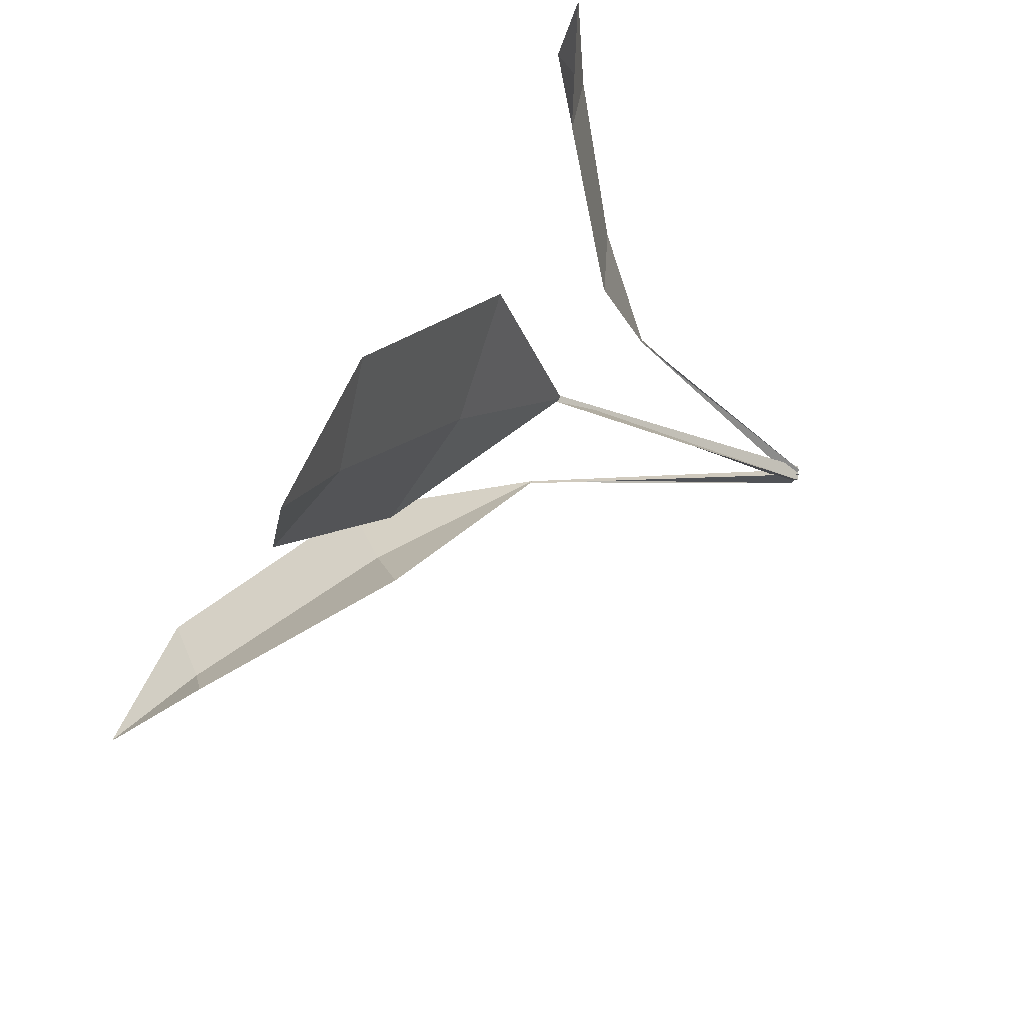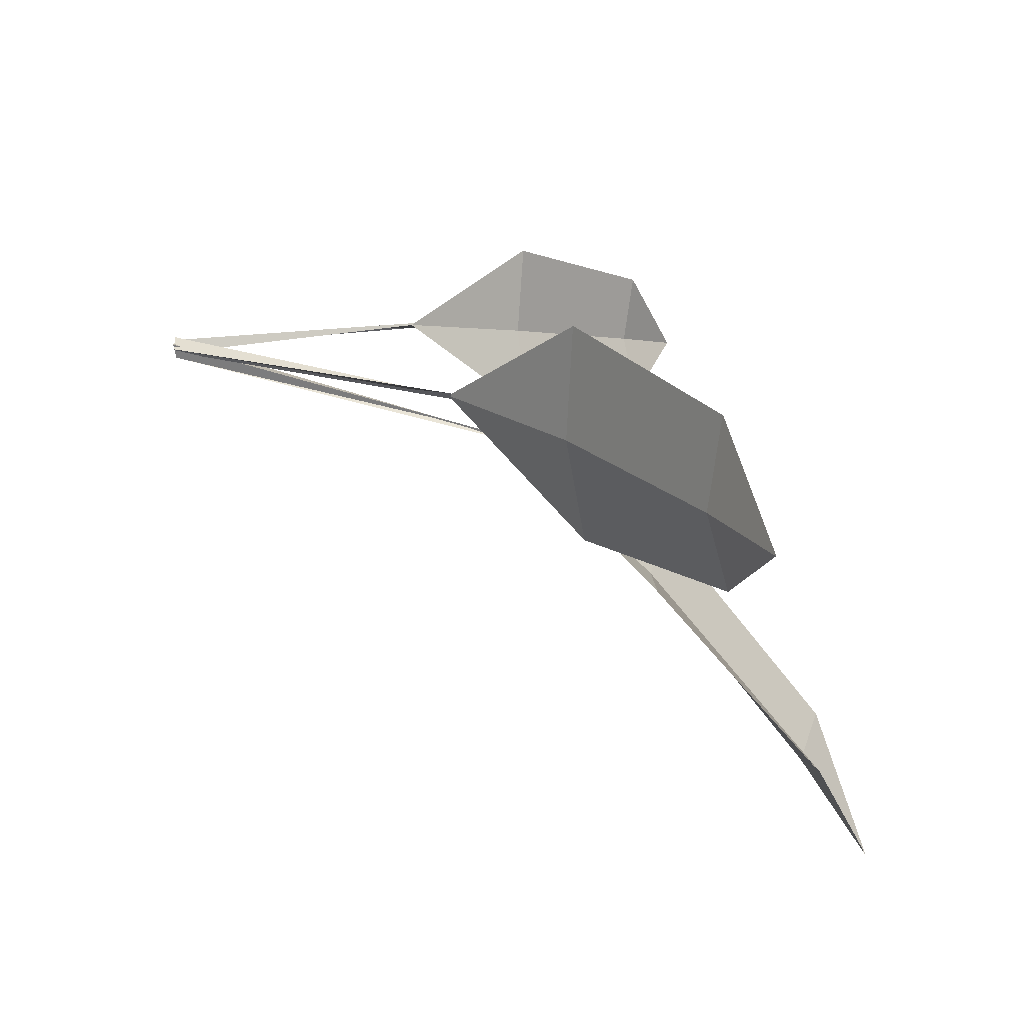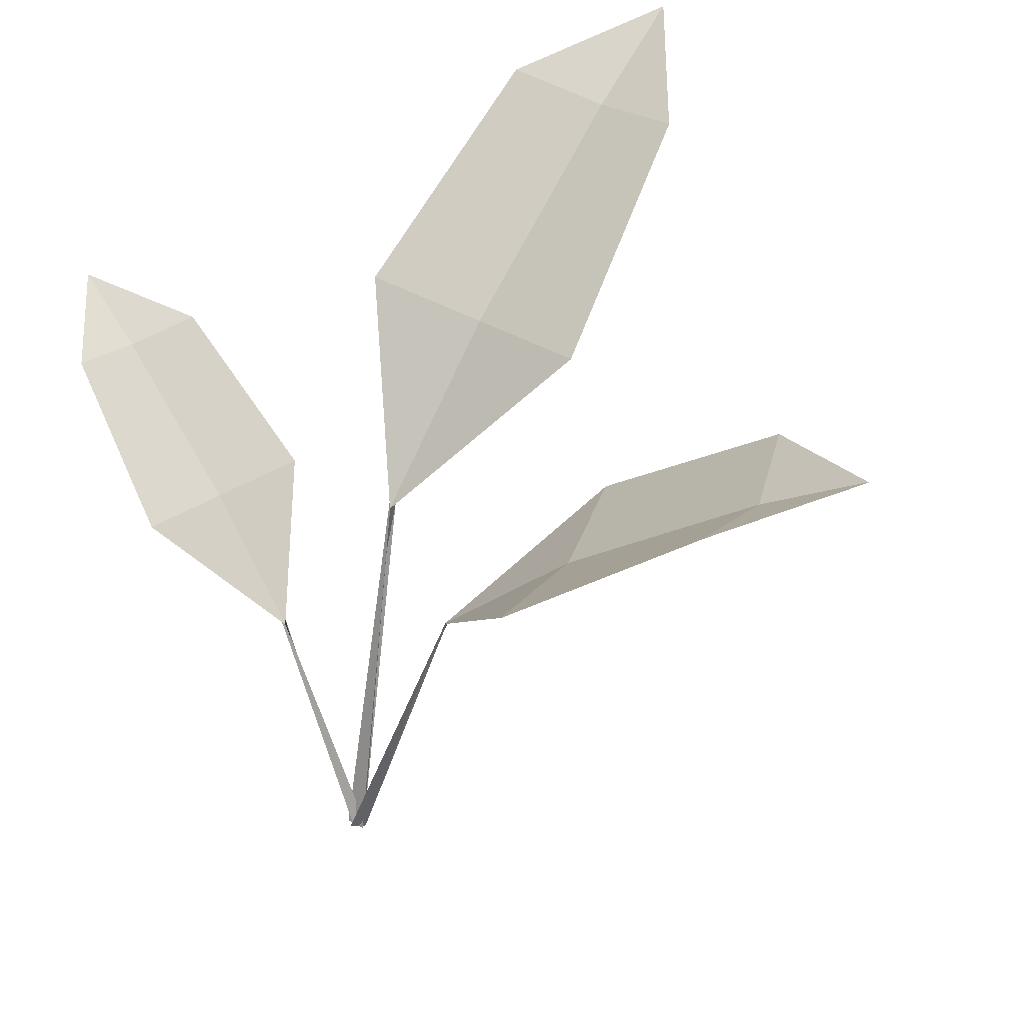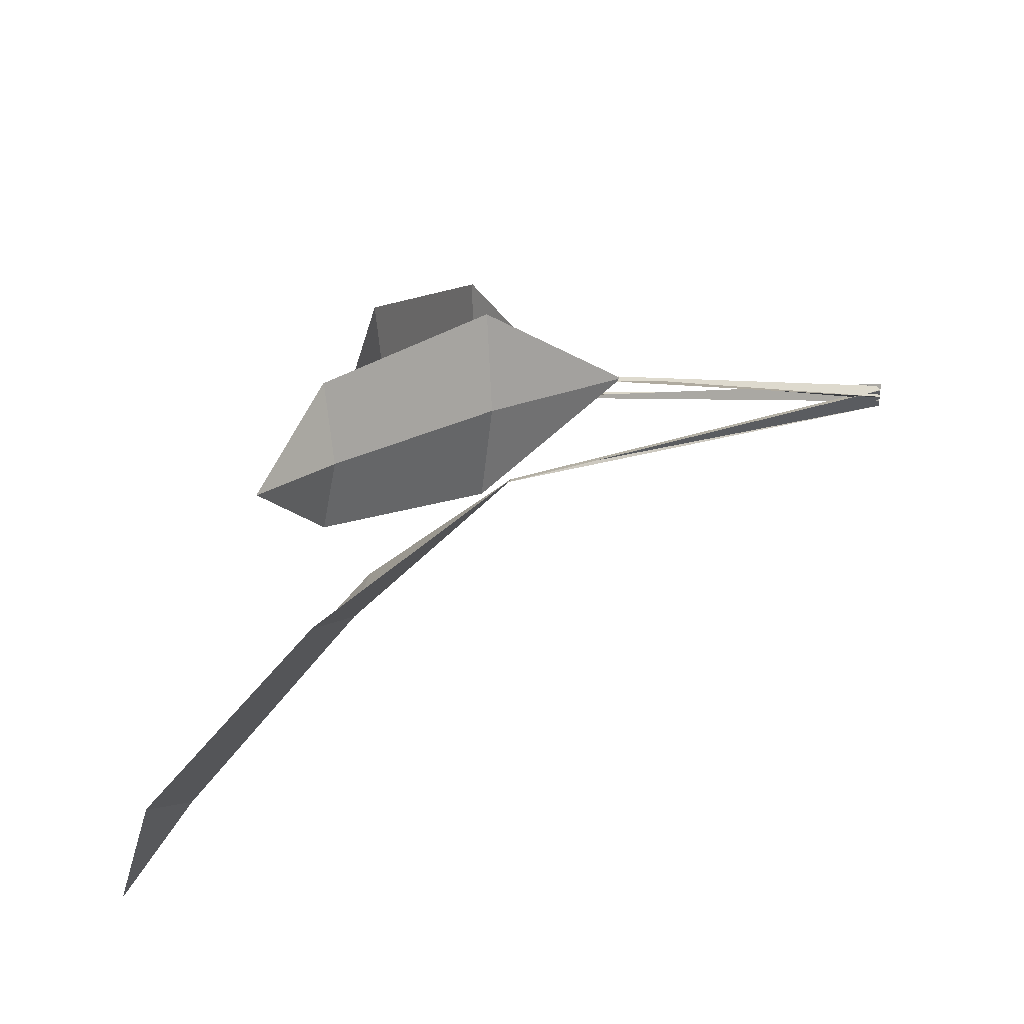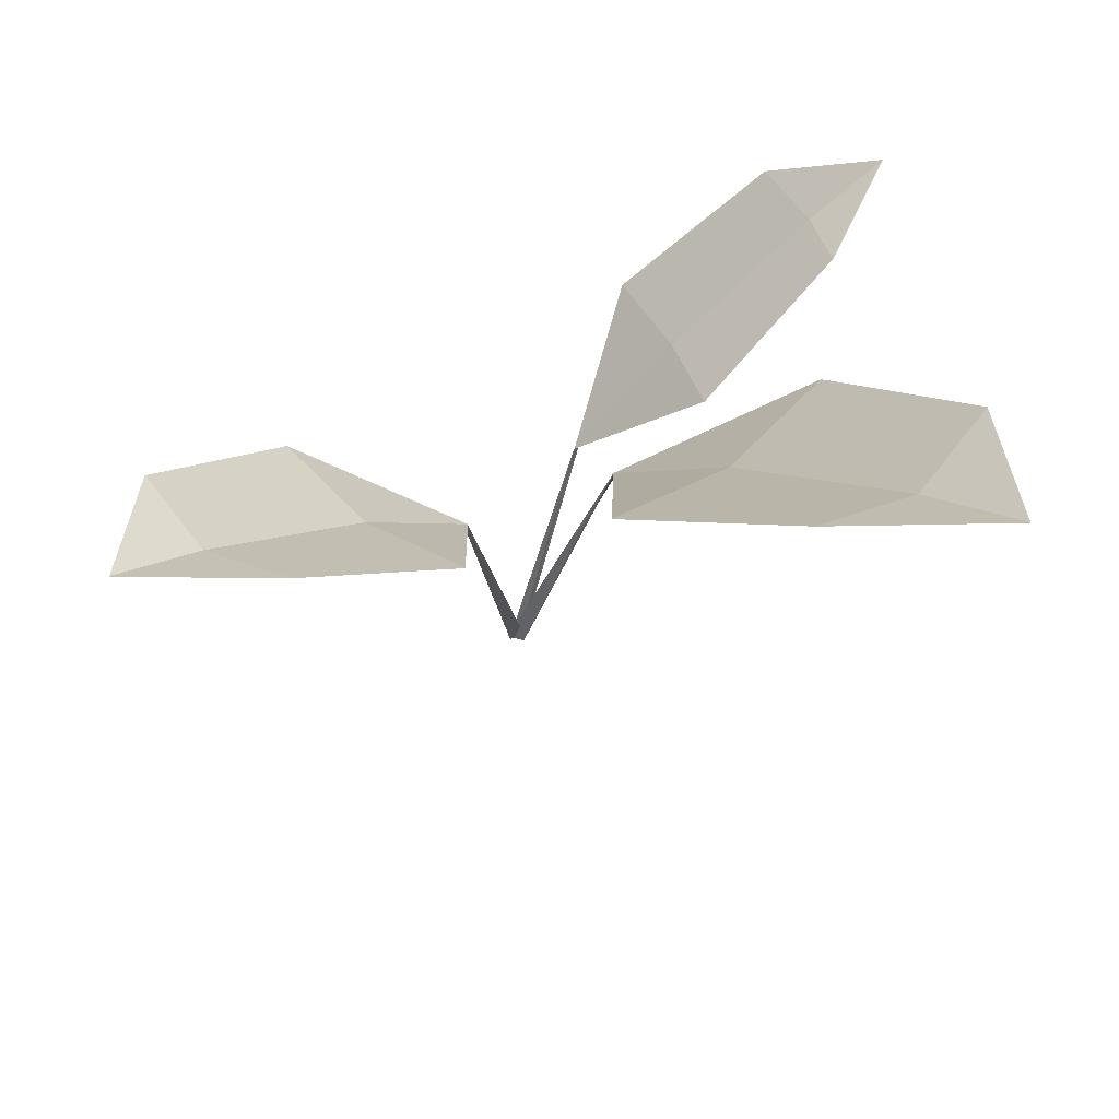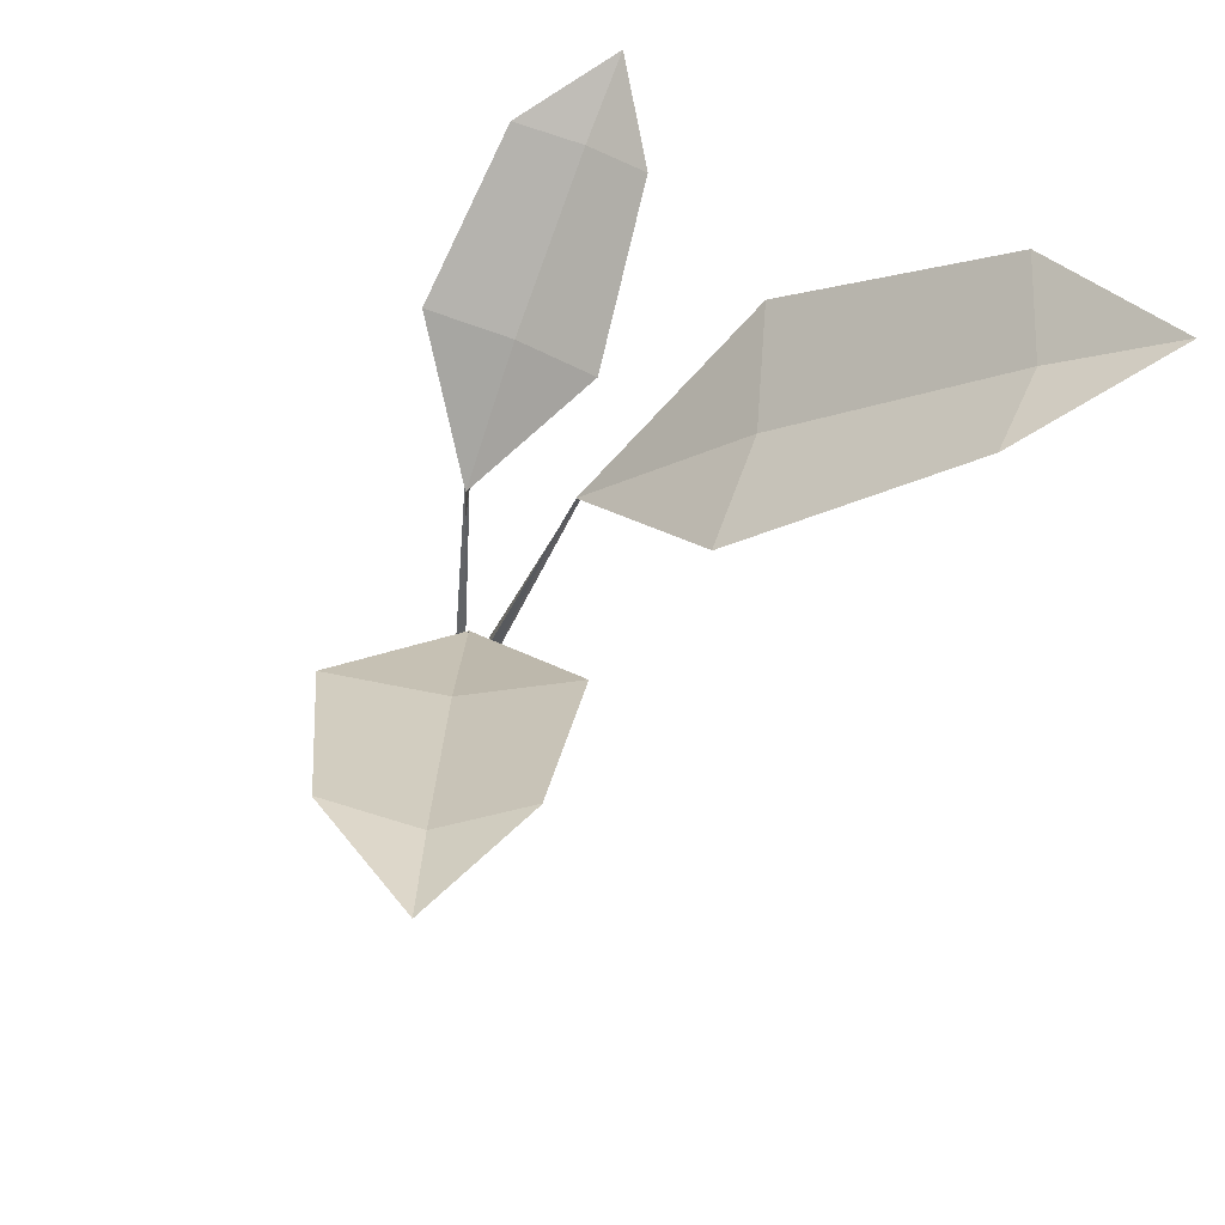
<metadata>
{"format":"obj","ext":"obj","renderer":"f3d","projection":"perspective","resolution":1024,"background":"white","views":[{"elev":-39.2,"azim":-117.9,"up":"+Z"},{"elev":-11.2,"azim":96.3,"up":"+Z"},{"elev":38.3,"azim":61.4,"up":"+Y"},{"elev":35.5,"azim":-80.0,"up":"+Z"},{"elev":51.7,"azim":164.4,"up":"+Y"},{"elev":60.0,"azim":126.1,"up":"+Y"}]}
</metadata>
<code>
g Plant_j_TwoS_08
v -0.02484 0.08142 0.01229
v -0.1013 0.1578 0.04972
v -0.1096 0.1578 0.004861
v -0.1357 0.1695 0.03292
v -0.05166 0.1194 0.0475
v -0.06254 0.1194 -0.01092
v -0.06064 0.1164 0.01895
v -0.11 0.1534 0.02814
v -0.02572 0.1163 -0.03008
v -0.1044 0.2254 -0.1228
v -0.04516 0.2254 -0.1501
v -0.09317 0.2421 -0.1764
v -0.0839 0.1706 -0.05488
v -0.006801 0.1706 -0.09043
v -0.0475 0.1662 -0.07733
v -0.07753 0.2192 -0.1424
v 0.02233 0.1016 -0.02638
v 0.09124 0.1969 -0.1072
v 0.1231 0.1969 -0.05997
v 0.139 0.2115 -0.105
v 0.03556 0.149 -0.08001
v 0.07701 0.149 -0.01853
v 0.06001 0.1452 -0.05178
v 0.1119 0.1914 -0.08679
v -0.02497 0.08127 0.01231
v -0.1014 0.1576 0.04979
v -0.1097 0.1576 0.004838
v -0.1358 0.1693 0.03294
v -0.05178 0.1193 0.04756
v -0.06267 0.1193 -0.01093
v -0.06077 0.1162 0.01898
v -0.1101 0.1533 0.02816
v -0.02577 0.1162 -0.03021
v -0.1045 0.2252 -0.1229
v -0.04517 0.2252 -0.1502
v -0.09321 0.2419 -0.1765
v -0.08398 0.1705 -0.05498
v -0.006821 0.1705 -0.09056
v -0.04756 0.1661 -0.07745
v -0.07758 0.219 -0.1425
v 0.02245 0.1014 -0.02646
v 0.09131 0.1967 -0.1073
v 0.1232 0.1967 -0.06
v 0.1391 0.2113 -0.1051
v 0.03564 0.1489 -0.08011
v 0.07713 0.1489 -0.01857
v 0.06012 0.145 -0.05186
v 0.112 0.1913 -0.08686
v -0.02607 0.08248 0.0116
v -0.02488 0.08134 0.01228
v -0.02552 0.08235 0.0132
v -0.002861 -3.5e-05 0.000422
v 0.000371 -3.5e-05 -0.002554
v 0.00126 -3.5e-05 0.001942
v -0.02521 0.1178 -0.03204
v -0.02573 0.1162 -0.03015
v -0.02723 0.1176 -0.03071
v -0.001587 -5.1e-05 -0.003815
v 0.003666 -5.1e-05 -0.000382
v -0.002248 -5.1e-05 0.002426
v 0.02408 0.1029 -0.02623
v 0.02238 0.1015 -0.02641
v 0.02266 0.1027 -0.02778
v 0.003066 -4.4e-05 -0.001903
v 0.000843 -4.4e-05 0.003107
v -0.002406 -4.4e-05 -0.001598
f 8 3 4
f 2 8 4
f 1 6 7
f 7 6 3 8
f 5 7 8 2
f 5 1 7
f 16 11 12
f 10 16 12
f 9 14 15
f 15 14 11 16
f 13 15 16 10
f 13 9 15
f 24 19 20
f 18 24 20
f 17 22 23
f 23 22 19 24
f 21 23 24 18
f 21 17 23
f 32 28 27
f 26 28 32
f 25 31 30
f 31 32 27 30
f 29 26 32 31
f 29 31 25
f 40 36 35
f 34 36 40
f 33 39 38
f 39 40 35 38
f 37 34 40 39
f 37 39 33
f 48 44 43
f 42 44 48
f 41 47 46
f 47 48 43 46
f 45 42 48 47
f 45 47 41
f 52 49 50 53
f 53 50 51 54
f 54 51 49 52
f 58 55 56 59
f 59 56 57 60
f 60 57 55 58
f 64 61 62 65
f 65 62 63 66
f 66 63 61 64

</code>
